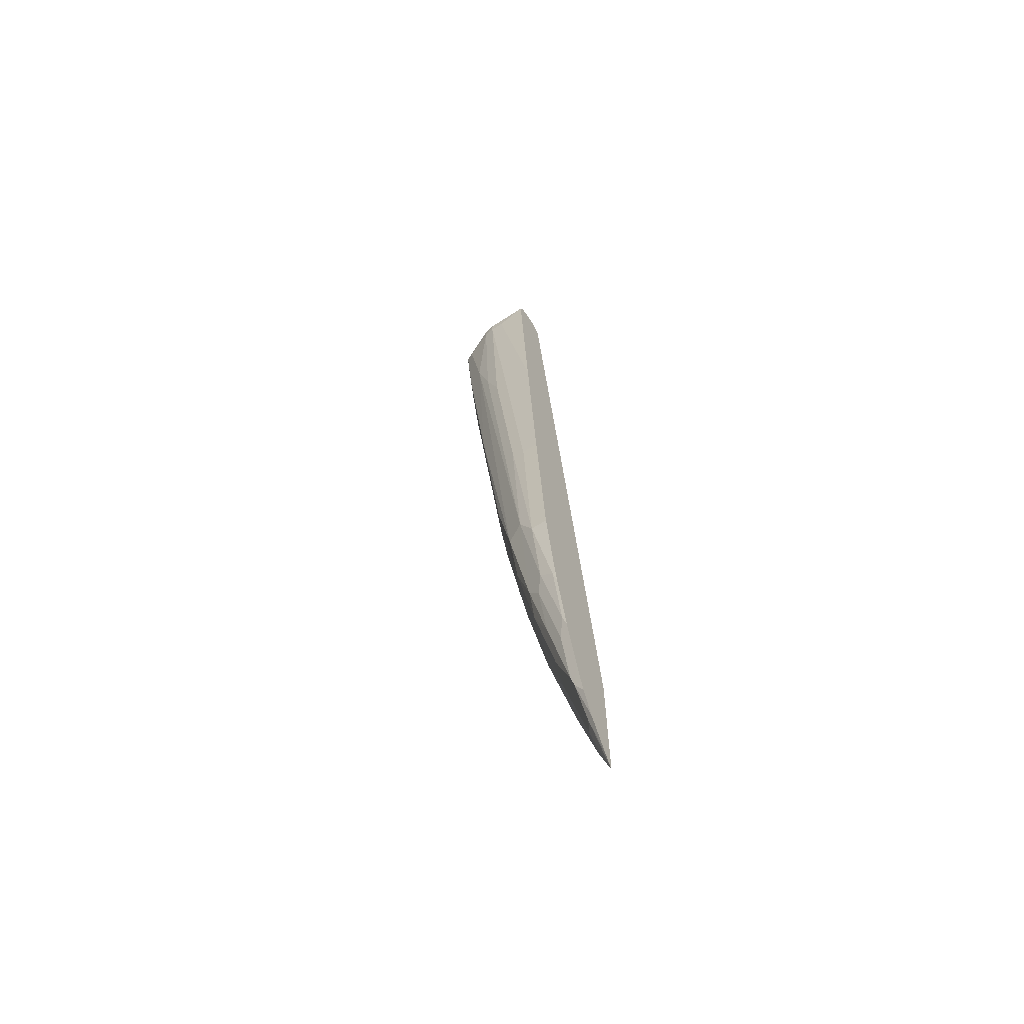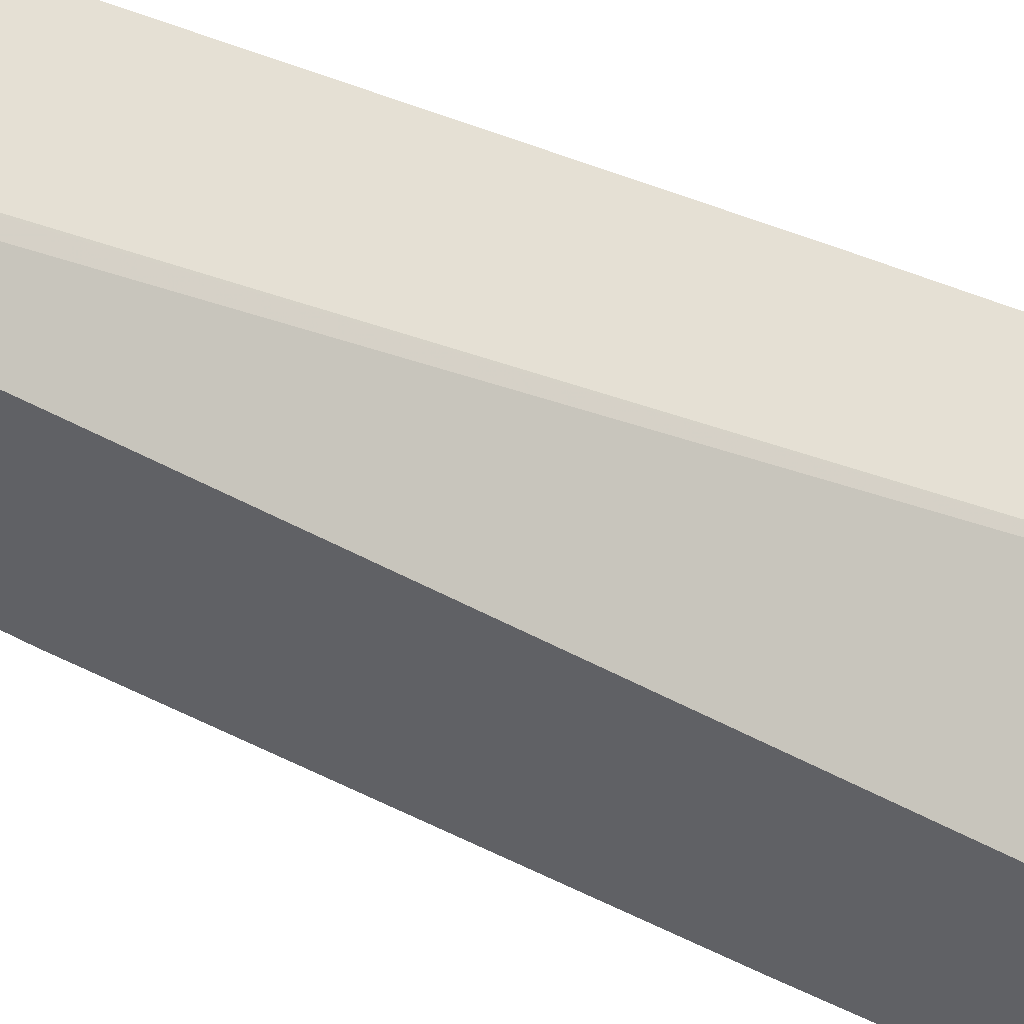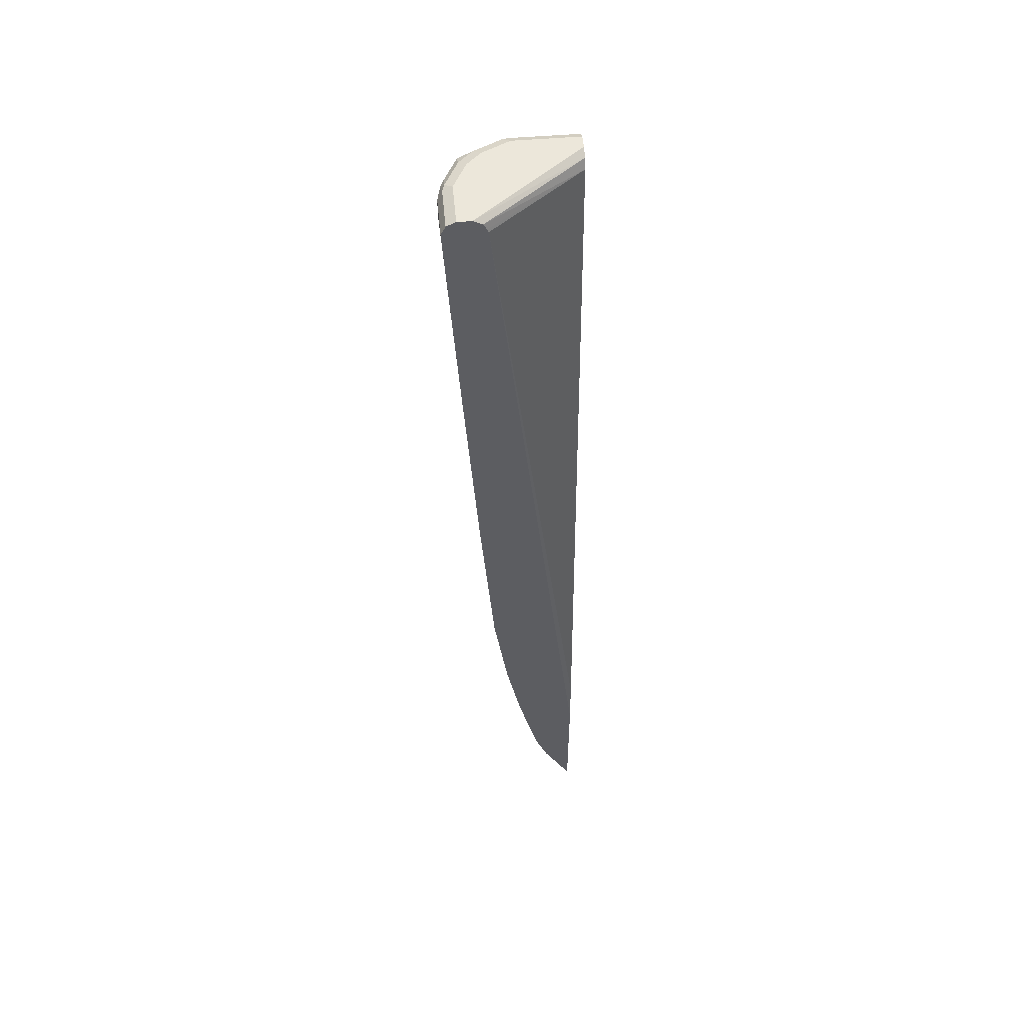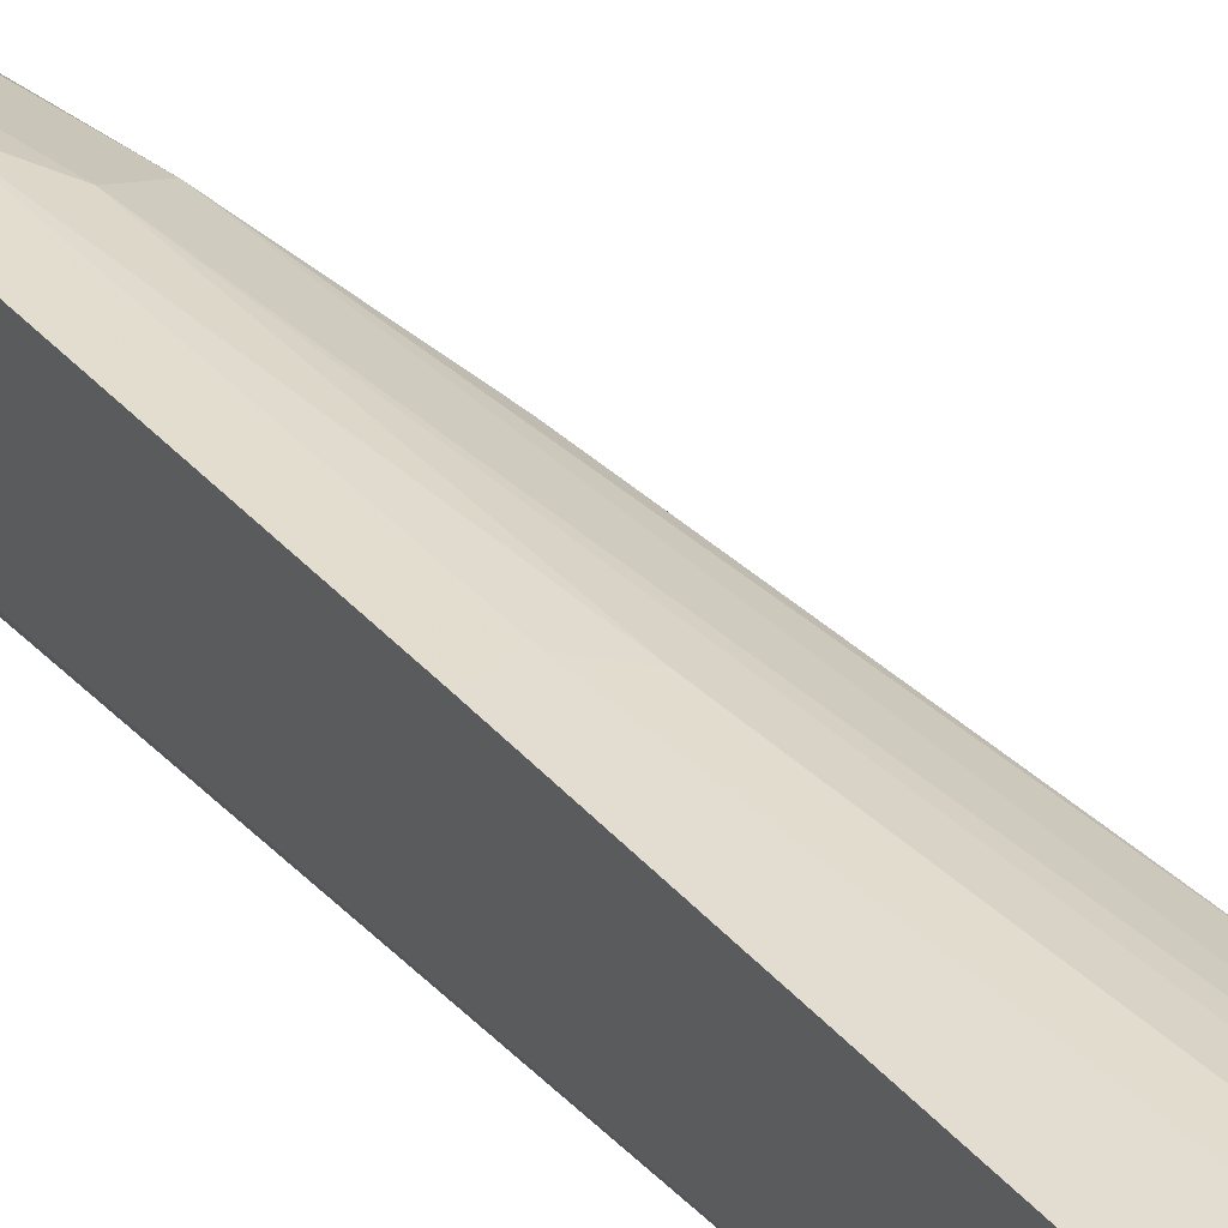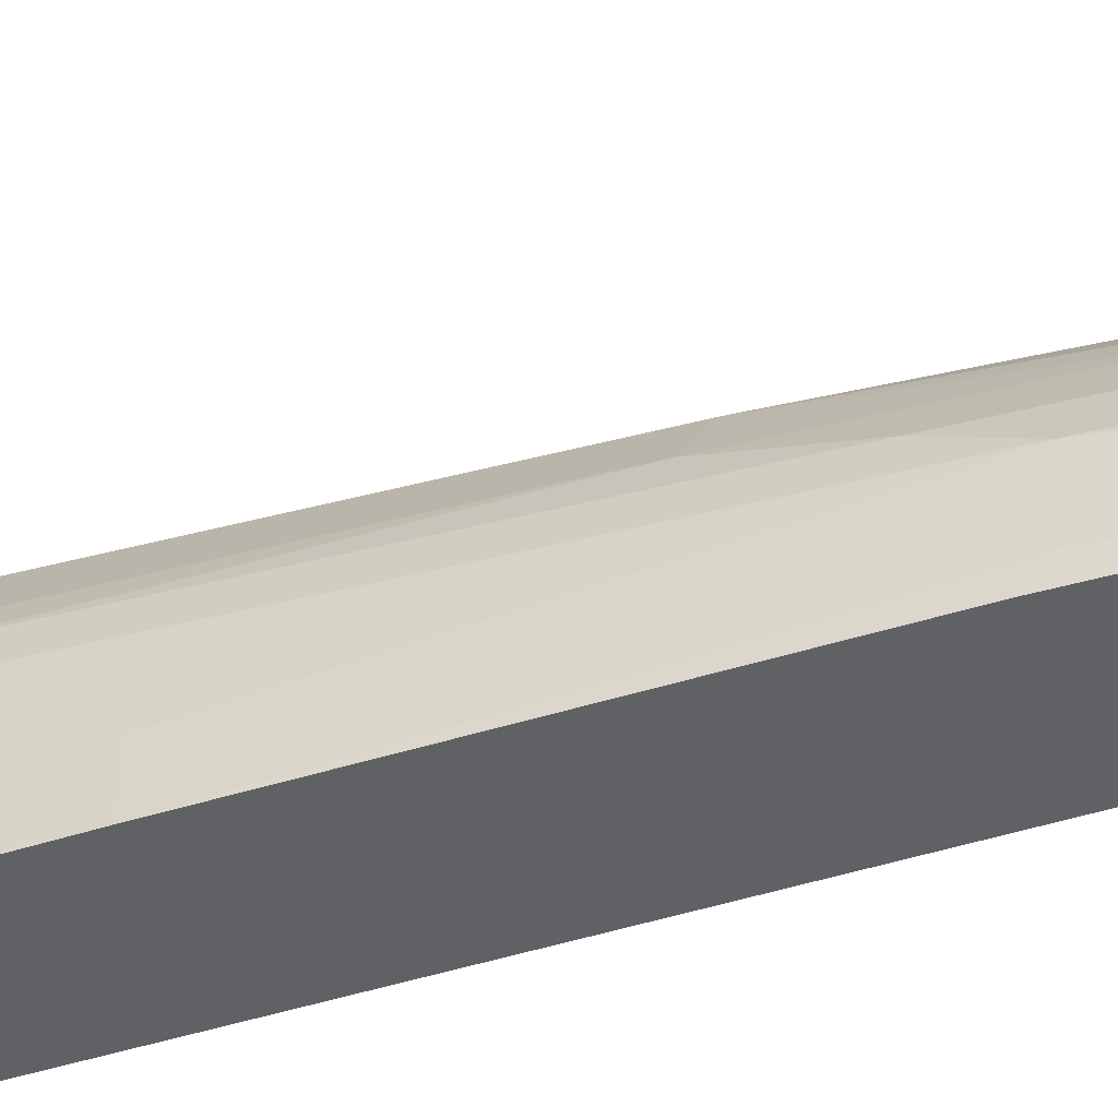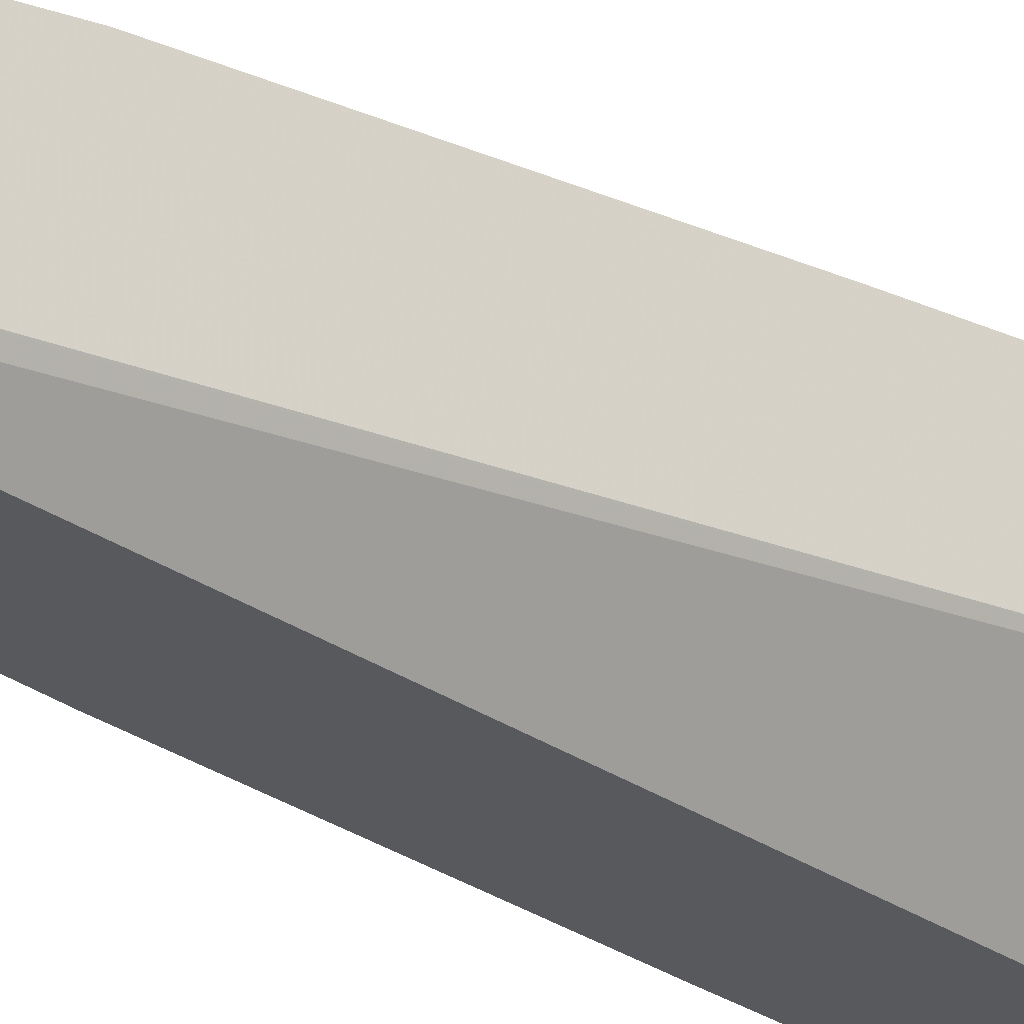
<metadata>
{"format":"obj","ext":"obj","renderer":"f3d","projection":"perspective","resolution":1024,"background":"white","views":[{"elev":-66.3,"azim":32.9,"up":"+Y"},{"elev":-47.9,"azim":63.0,"up":"+Z"},{"elev":52.4,"azim":84.9,"up":"+Y"},{"elev":39.4,"azim":146.4,"up":"+Z"},{"elev":-48.7,"azim":-66.2,"up":"+Z"},{"elev":-29.4,"azim":50.7,"up":"+Z"}]}
</metadata>
<code>
v -0.4314 0.6624 0.5084
v -0.416 0.6624 0.5084
v -0.4314 0.6778 0.5084
v -0.4442 0.665 0.5058
v -0.4468 0.4929 0.493
v -0.4314 0.4468 0.493
v -0.416 0.2156 0.4776
v -0.4006 0.2002 0.4776
v -0.3818 0.6778 0.5084
v -0.3818 0.2002 0.4776
v -0.3818 0.4314 0.493
v -0.3818 0.6801 0.5073
v -0.4314 0.6881 0.5033
v -0.4468 0.6798 0.5046
v -0.4776 0.6624 0.493
v -0.4622 0.5546 0.493
v -0.416 0.03085 0.4622
v -0.4006 7.341e-05 0.4622
v -0.3818 7.341e-05 0.4622
v -0.3818 0.6881 0.5033
v -0.3818 0.6893 0.501
v -0.4314 0.6933 0.493
v -0.4391 0.6894 0.5007
v -0.4545 0.6817 0.5007
v -0.4879 0.6676 0.4879
v -0.4827 0.5648 0.4827
v -0.4673 0.3338 0.4673
v -0.4365 0.02569 0.4519
v -0.4211 -0.09753 0.4365
v -0.4006 -0.09236 0.4468
v -0.3852 -0.1078 0.4468
v -0.3818 -0.1078 0.4468
v -0.3818 0.6933 0.493
v -0.4622 0.6933 0.4776
v -0.4699 0.6894 0.4853
v -0.4853 0.6817 0.4853
v -0.4892 0.6798 0.4776
v -0.5033 0.683 0.4416
v -0.5084 0.6778 0.4314
v -0.493 0.6624 0.4776
v -0.493 0.57 0.4622
v -0.493 0.4929 0.4468
v -0.4827 0.4879 0.4673
v -0.4776 0.3389 0.4468
v -0.4622 0.1233 0.4314
v -0.4519 0.1181 0.4519
v -0.4365 -0.03587 0.4365
v -0.4237 -0.1309 0.4237
v -0.4083 -0.1771 0.4237
v -0.4083 -0.1154 0.4391
v -0.3929 -0.208 0.4237
v -0.3852 -0.1848 0.4314
v -0.3818 -0.1208 0.4444
v -0.3818 0.6933 0.4776
v -0.4776 0.6933 0.4622
v -0.4853 0.6894 0.4699
v -0.5007 0.6894 0.4391
v -0.5033 0.6881 0.4314
v -0.5084 0.6778 0.3603
v -0.5084 0.6624 0.4314
v -0.493 0.4622 0.4314
v -0.4776 0.2773 0.4314
v -0.4622 0.07712 0.416
v -0.4468 -0.03081 0.416
v -0.4468 0.01546 0.4314
v -0.4391 -0.05389 0.4237
v -0.4314 -0.1386 0.4006
v -0.4237 -0.1617 0.4083
v -0.4083 -0.2234 0.4083
v -0.3929 -0.2695 0.4083
v -0.3903 -0.2824 0.4057
v -0.3818 -0.2277 0.4215
v -0.3818 -0.2019 0.428
v -0.3818 -0.1979 0.429
v -0.4776 0.6933 0.3603
v -0.3818 0.6881 0.4673
v -0.4673 0.6881 0.3603
v -0.4681 0.6886 0.3603
v -0.493 0.6933 0.4314
v -0.5033 0.6881 0.3603
v -0.5084 0.6624 0.3603
v -0.493 0.4314 0.3698
v -0.493 0.4468 0.416
v -0.4776 0.2465 0.416
v -0.4622 0.04624 0.4006
v -0.4468 -0.06159 0.4006
v -0.4314 -0.1694 0.3852
v -0.4083 -0.2542 0.3929
v -0.3929 -0.3312 0.3775
v -0.3929 -0.3004 0.3929
v -0.3877 -0.326 0.3877
v -0.3818 -0.329 0.3907
v -0.3818 -0.2961 0.404
v -0.3818 -0.2841 0.4074
v -0.3818 -0.2739 0.41
v -0.3826 -0.2593 0.4134
v -0.493 0.6933 0.3603
v -0.3818 0.6813 0.4639
v -0.4622 0.6778 0.3603
v -0.493 0.4314 0.3603
v -0.4776 0.231 0.3852
v -0.4622 0.04624 0.3698
v -0.4468 -0.07697 0.3852
v -0.4314 -0.1694 0.3603
v -0.4148 -0.2607 0.3603
v -0.3994 -0.3223 0.3603
v -0.4134 -0.2439 0.3826
v -0.3929 -0.3466 0.3621
v -0.3822 -0.3821 0.3603
v -0.3818 -0.3835 0.3603
v -0.3818 -0.3688 0.3689
v -0.3818 0.6778 0.4622
v -0.3852 -0.1694 0.3603
v -0.4776 0.231 0.3603
v -0.4622 0.05573 0.3603
v -0.4468 -0.07697 0.3603
v -0.3938 -0.3448 0.3603
v -0.3818 -0.2294 0.3603
v -0.3822 -0.2216 0.3603
f 59 99 113
f 59 77 99
f 59 78 77
f 59 75 78
f 59 80 97
f 58 97 80
f 58 79 97
f 59 113 119
f 56 79 57
f 57 79 58
f 59 97 75
f 59 119 118
f 59 116 115
f 59 110 109
f 59 109 117
f 59 117 106
f 59 106 105
f 59 105 104
f 59 104 116
f 59 115 114
f 59 114 100
f 59 100 81
f 60 81 100
f 55 79 56
f 60 100 82
f 59 118 110
f 54 78 75
f 47 64 66
f 54 76 77
f 60 82 83
f 42 61 62
f 42 62 45
f 42 45 44
f 45 62 63
f 45 63 64
f 45 64 65
f 45 65 46
f 46 65 47
f 47 65 64
f 47 66 48
f 48 66 64
f 54 77 78
f 48 64 67
f 48 87 68
f 48 68 69
f 48 69 70
f 48 70 49
f 49 70 51
f 49 51 50
f 51 70 71
f 51 71 72
f 51 72 73
f 51 73 74
f 51 74 52
f 52 74 53
f 48 67 87
f 60 83 84
f 87 107 88
f 61 84 62
f 85 116 103
f 85 103 86
f 86 103 87
f 87 103 116
f 87 104 105
f 87 105 106
f 87 106 107
f 88 107 89
f 89 106 108
f 89 108 109
f 89 109 110
f 89 110 91
f 89 91 90
f 89 107 106
f 91 110 111
f 91 111 92
f 98 112 99
f 99 112 113
f 102 114 115
f 102 115 116
f 106 117 108
f 108 117 109
f 112 118 119
f 112 119 113
f 42 60 61
f 85 102 116
f 85 114 102
f 85 101 114
f 84 101 85
f 62 84 85
f 62 85 63
f 63 85 64
f 64 85 86
f 64 86 87
f 64 87 67
f 68 87 88
f 68 88 69
f 69 88 89
f 69 89 90
f 69 90 71
f 69 71 70
f 60 84 61
f 71 90 91
f 71 92 93
f 71 93 94
f 71 94 95
f 71 95 96
f 71 96 72
f 72 96 95
f 76 98 99
f 76 99 77
f 82 100 114
f 82 114 101
f 82 101 83
f 83 101 84
f 71 91 92
f 41 60 42
f 87 116 104
f 39 80 59
f 9 53 74
f 9 74 73
f 9 73 72
f 9 72 95
f 9 95 94
f 9 93 92
f 9 92 111
f 9 111 110
f 9 110 118
f 9 118 112
f 9 112 98
f 9 98 76
f 9 76 54
f 9 54 33
f 9 33 21
f 9 21 20
f 9 20 12
f 12 20 13
f 13 20 21
f 13 21 22
f 13 22 23
f 13 23 14
f 14 24 25
f 14 25 15
f 14 23 24
f 9 32 53
f 9 19 32
f 9 10 19
f 9 11 10
f 1 2 9
f 1 9 3
f 1 3 4
f 1 4 5
f 1 5 6
f 1 6 7
f 1 7 8
f 1 8 10
f 1 10 2
f 2 10 11
f 2 11 9
f 3 9 12
f 15 25 26
f 3 12 13
f 3 14 4
f 4 14 15
f 4 15 16
f 4 16 5
f 5 16 17
f 5 17 6
f 6 17 7
f 40 60 41
f 7 17 18
f 7 18 8
f 8 18 19
f 8 19 10
f 3 13 14
f 15 26 16
f 9 94 93
f 16 27 28
f 27 44 45
f 27 45 46
f 27 46 28
f 28 46 47
f 28 47 29
f 29 47 48
f 29 48 49
f 29 49 50
f 29 50 30
f 30 50 51
f 30 51 52
f 30 52 31
f 27 42 44
f 31 52 53
f 34 55 35
f 35 55 56
f 35 56 36
f 36 38 37
f 36 56 57
f 16 26 27
f 38 57 58
f 38 58 39
f 39 59 81
f 39 81 60
f 39 60 40
f 39 58 80
f 31 53 32
f 27 43 42
f 36 57 38
f 26 42 43
f 26 43 27
f 16 28 17
f 17 28 29
f 17 29 30
f 18 30 31
f 18 31 32
f 18 32 19
f 21 33 22
f 22 33 54
f 22 54 75
f 22 75 97
f 22 97 79
f 22 79 55
f 17 30 18
f 22 34 35
f 22 55 34
f 26 40 41
f 26 41 42
f 25 39 40
f 25 38 39
f 25 40 26
f 25 36 37
f 24 36 25
f 23 36 24
f 23 35 36
f 22 35 23
f 25 37 38

</code>
